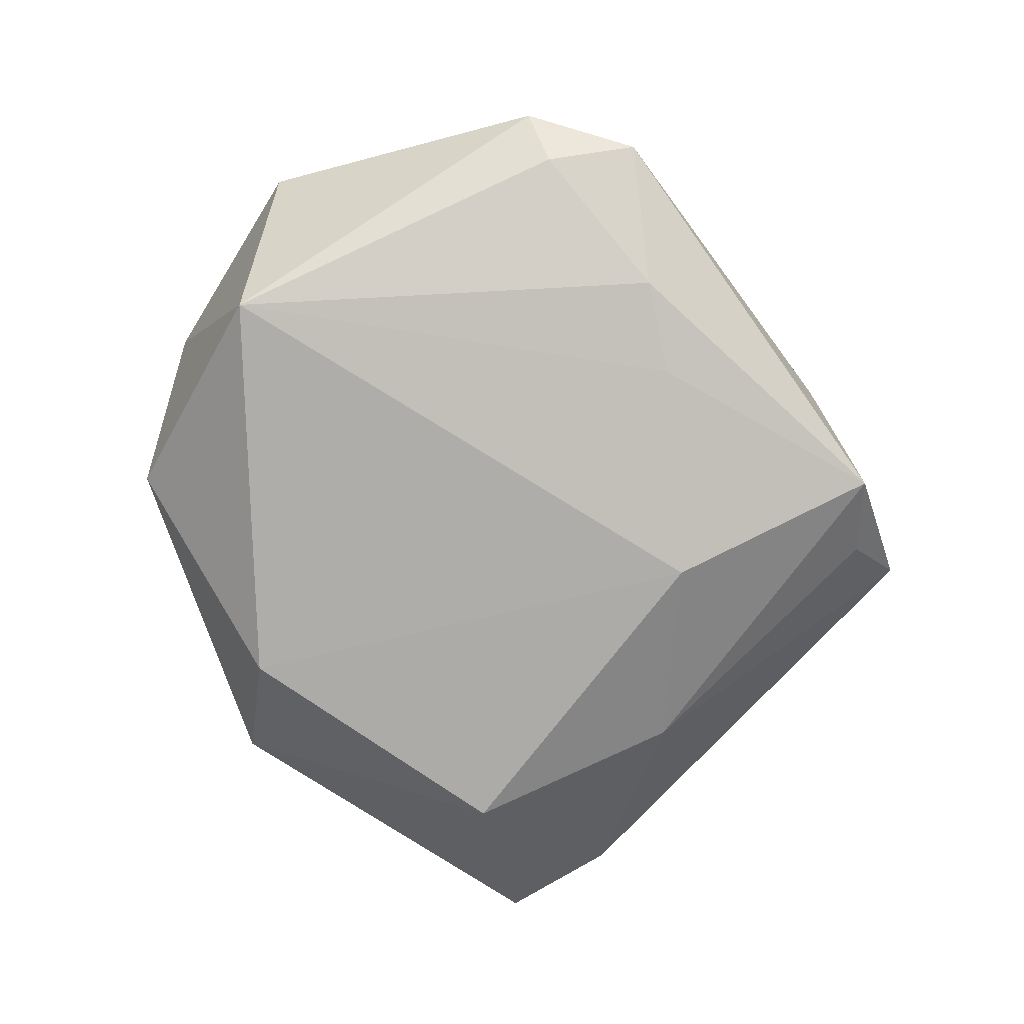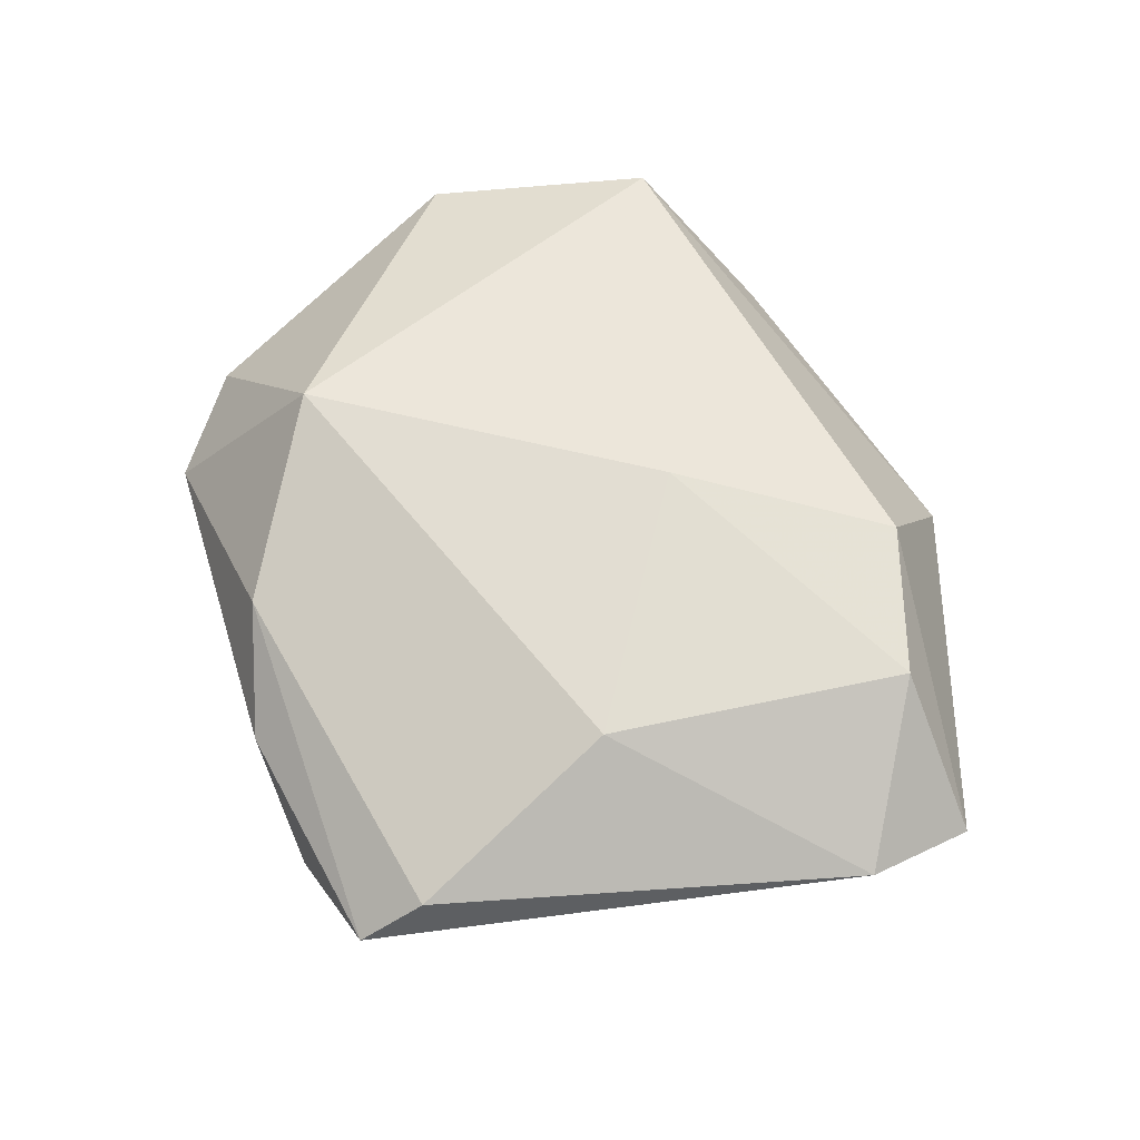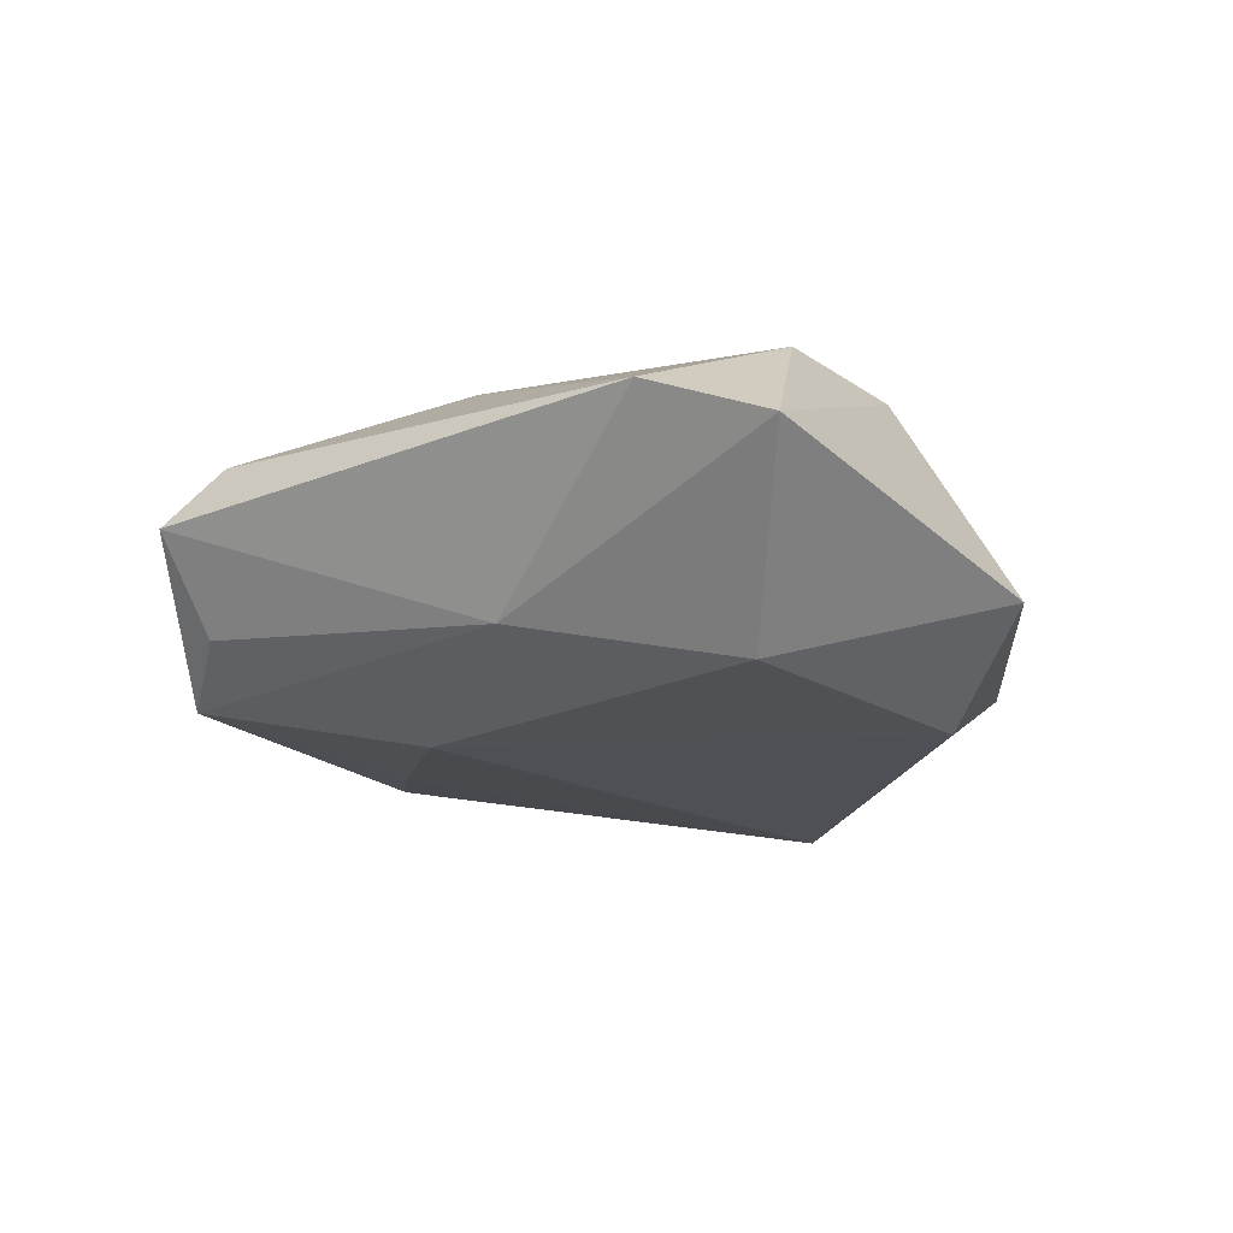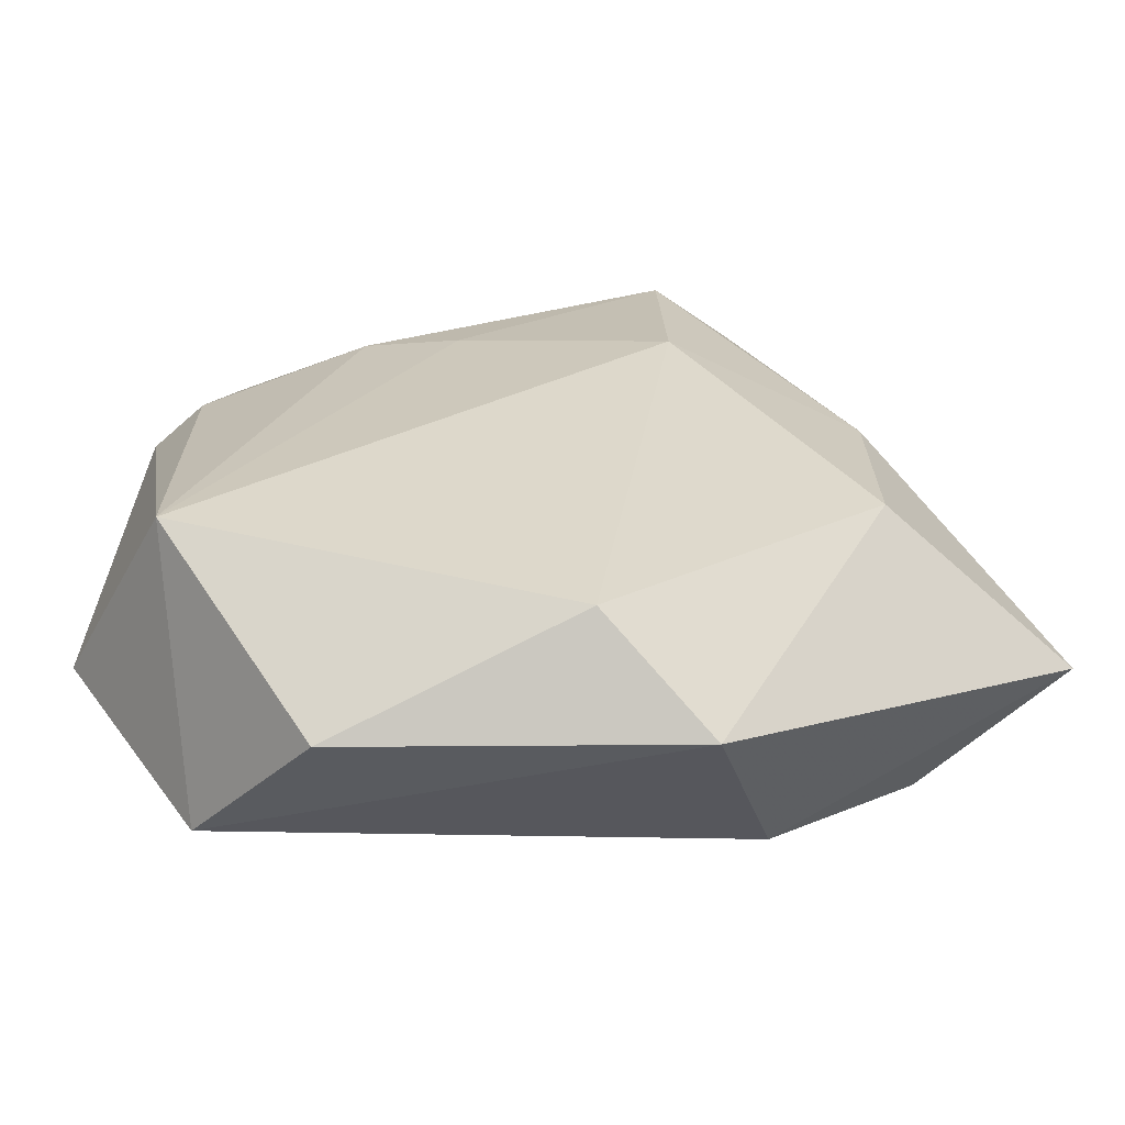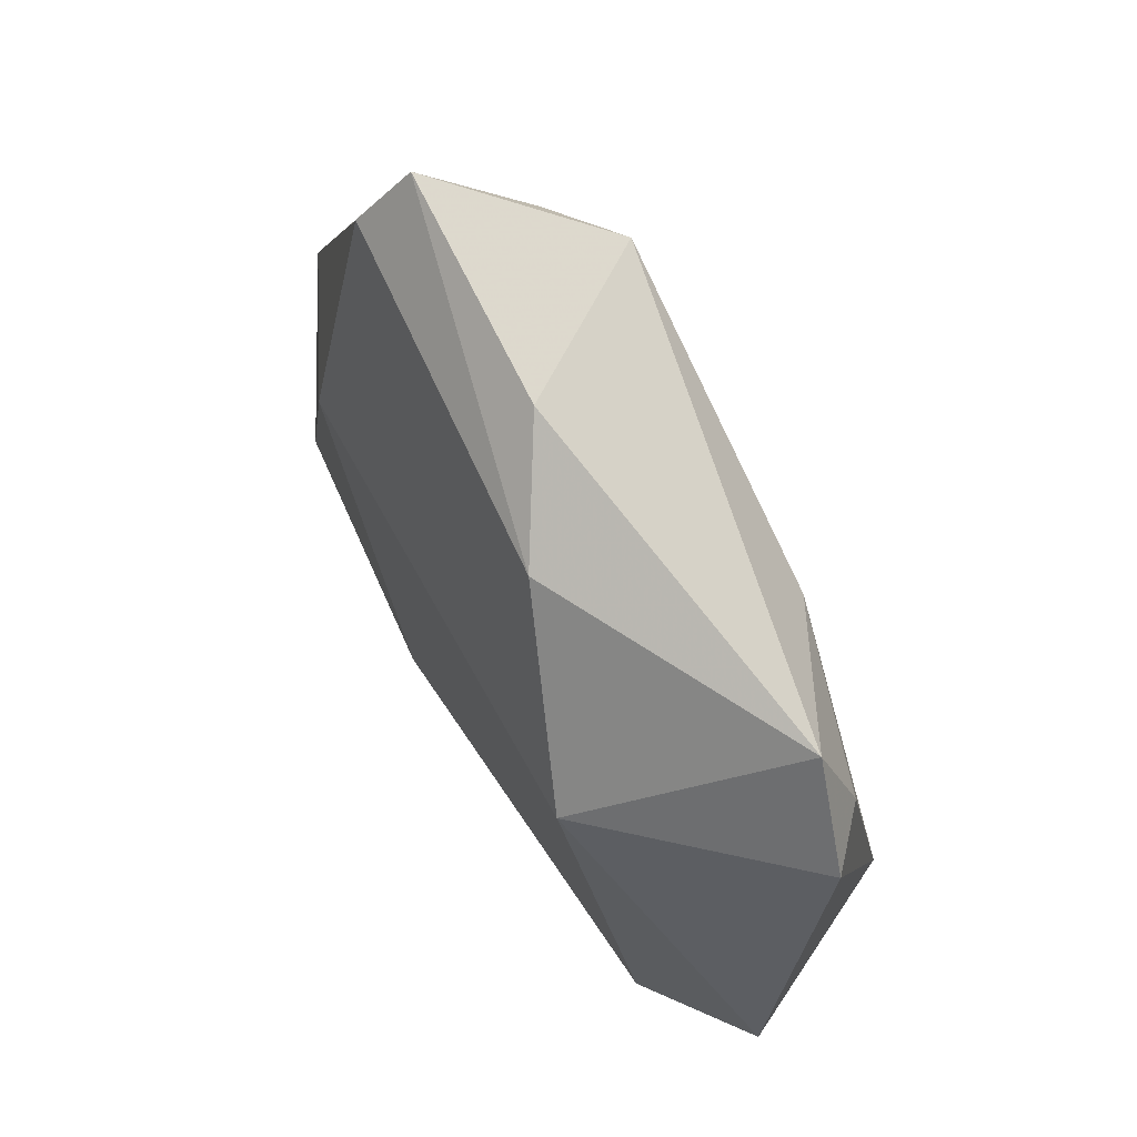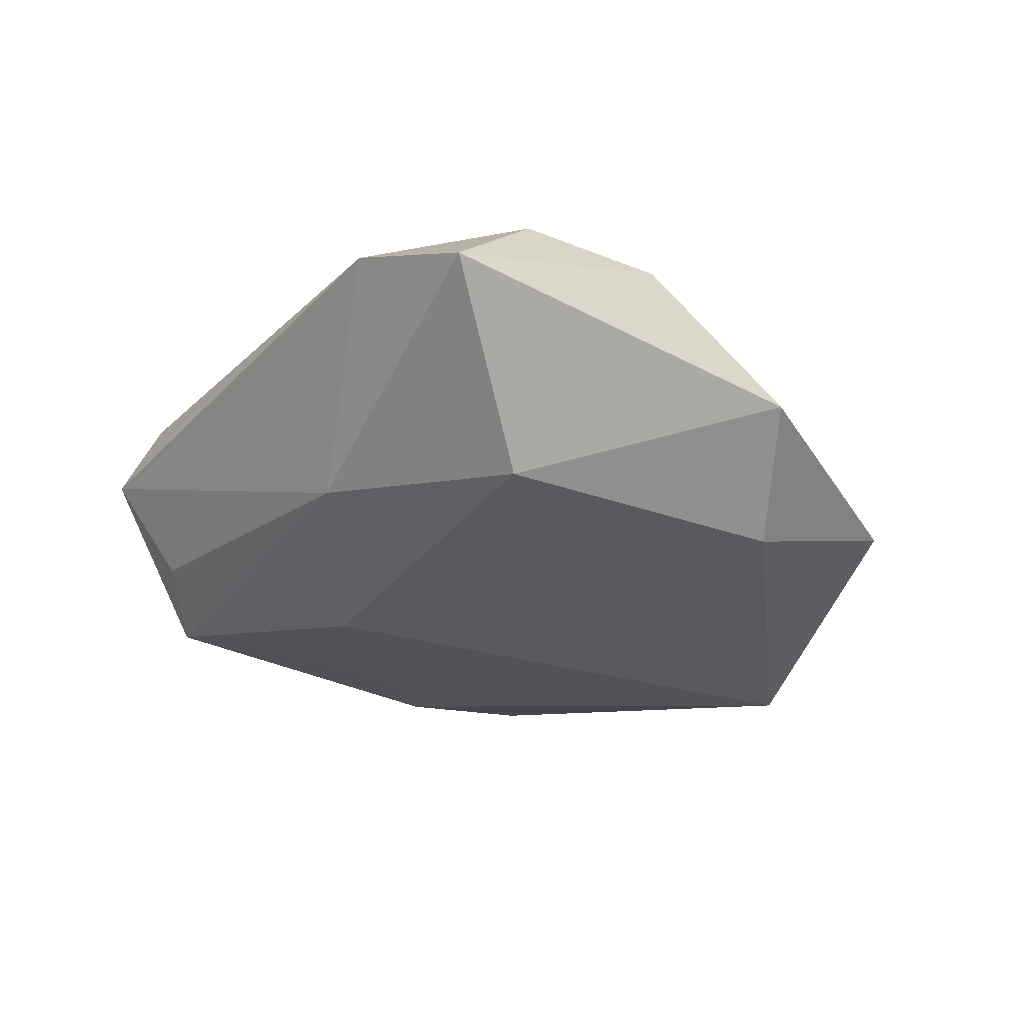
<metadata>
{"format":"obj","ext":"obj","renderer":"f3d","projection":"perspective","resolution":1024,"background":"white","views":[{"elev":-77.4,"azim":112.8,"up":"+Z"},{"elev":63.4,"azim":-121.4,"up":"+Z"},{"elev":-20.2,"azim":-83.0,"up":"+Z"},{"elev":-60.3,"azim":179.6,"up":"+Y"},{"elev":68.7,"azim":60.3,"up":"+Y"},{"elev":-31.0,"azim":-61.7,"up":"+Z"}]}
</metadata>
<code>
v -0.03037 0.008046 -0.01067
v 0.008558 0.03313 0.009726
v -0.02608 0.04048 0.001629
v -0.03406 -0.01865 0.01282
v -0.02006 -0.02677 0.01324
v -0.04783 -0.01808 0.0002443
v -0.01446 -0.0385 -0.004922
v 0.03183 -0.02881 0.01119
v -0.004013 -0.009238 0.01659
v 0.04112 0.02088 -0.001909
v -0.0476 -0.006154 0.004134
v 0.03593 0.02112 -0.006635
v 0.01929 0.02623 -0.01113
v -0.004049 -0.03159 -0.0142
v -0.02433 0.0112 0.01442
v -0.01181 0.0173 -0.01598
v -0.01135 0.04034 -0.01152
v 0.03335 0.03051 -0.003776
v 0.02404 0.01804 0.01591
v -0.03003 -0.0147 -0.01482
v -0.002223 0.0394 0.003041
v 0.04524 -0.009434 0.006234
v -0.01944 0.03702 -0.007164
v 0.009515 0.02432 -0.01275
v 0.03491 -0.01642 -0.01403
v 0.01982 -0.0368 -0.003278
v -0.02772 0.03397 0.006642
f 13 17 18
f 1 20 6
f 16 1 17
f 20 1 16
f 25 26 14
f 14 16 25
f 20 16 14
f 12 13 18
f 25 13 12
f 2 19 18
f 27 19 2
f 9 19 15
f 15 19 27
f 11 1 6
f 11 15 27
f 27 2 3
f 3 11 27
f 1 11 3
f 17 13 24
f 24 16 17
f 24 13 25
f 25 16 24
f 7 14 26
f 7 5 6
f 6 20 7
f 20 14 7
f 18 19 10
f 10 19 22
f 10 12 18
f 10 22 25
f 25 12 10
f 18 17 21
f 21 2 18
f 17 3 21
f 21 3 2
f 4 5 9
f 9 15 4
f 15 11 4
f 6 5 4
f 4 11 6
f 8 26 25
f 25 22 8
f 8 7 26
f 5 7 8
f 9 5 8
f 8 19 9
f 22 19 8
f 17 1 23
f 23 3 17
f 1 3 23

</code>
